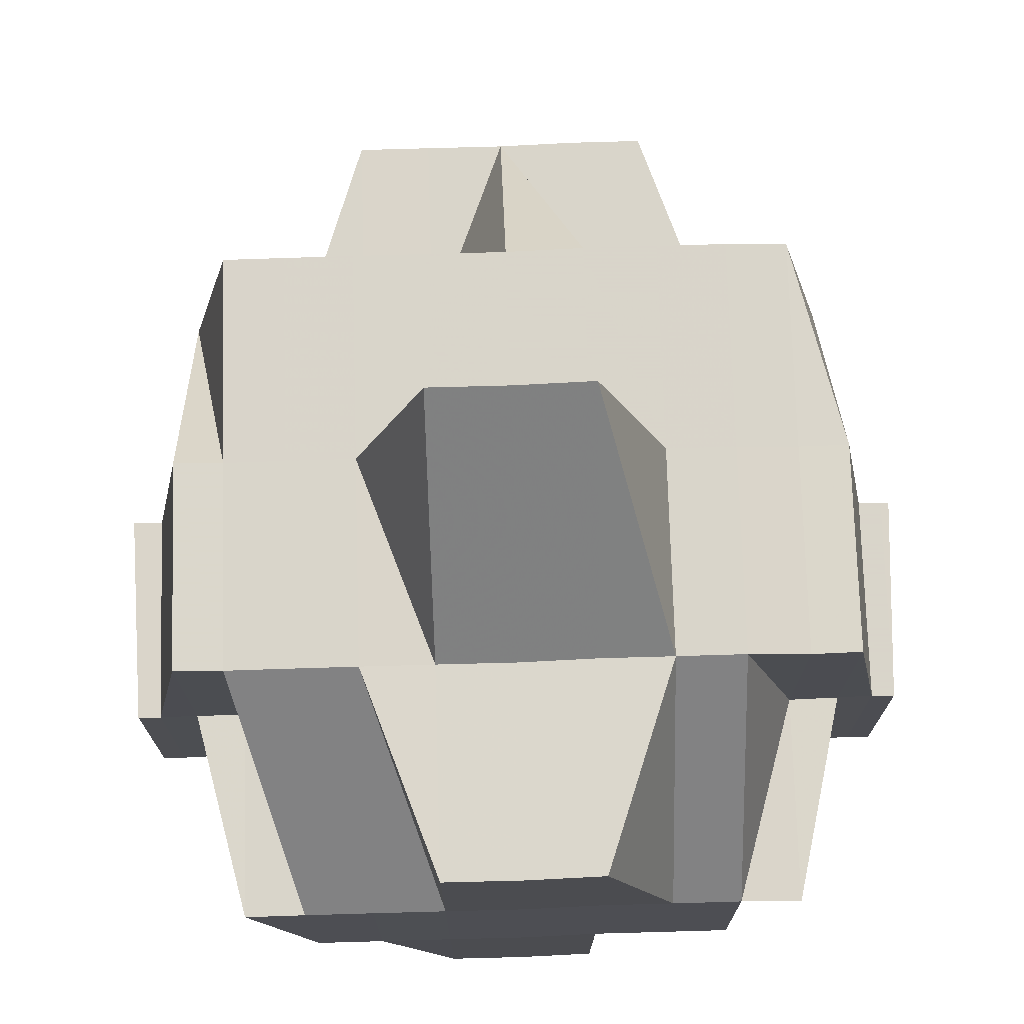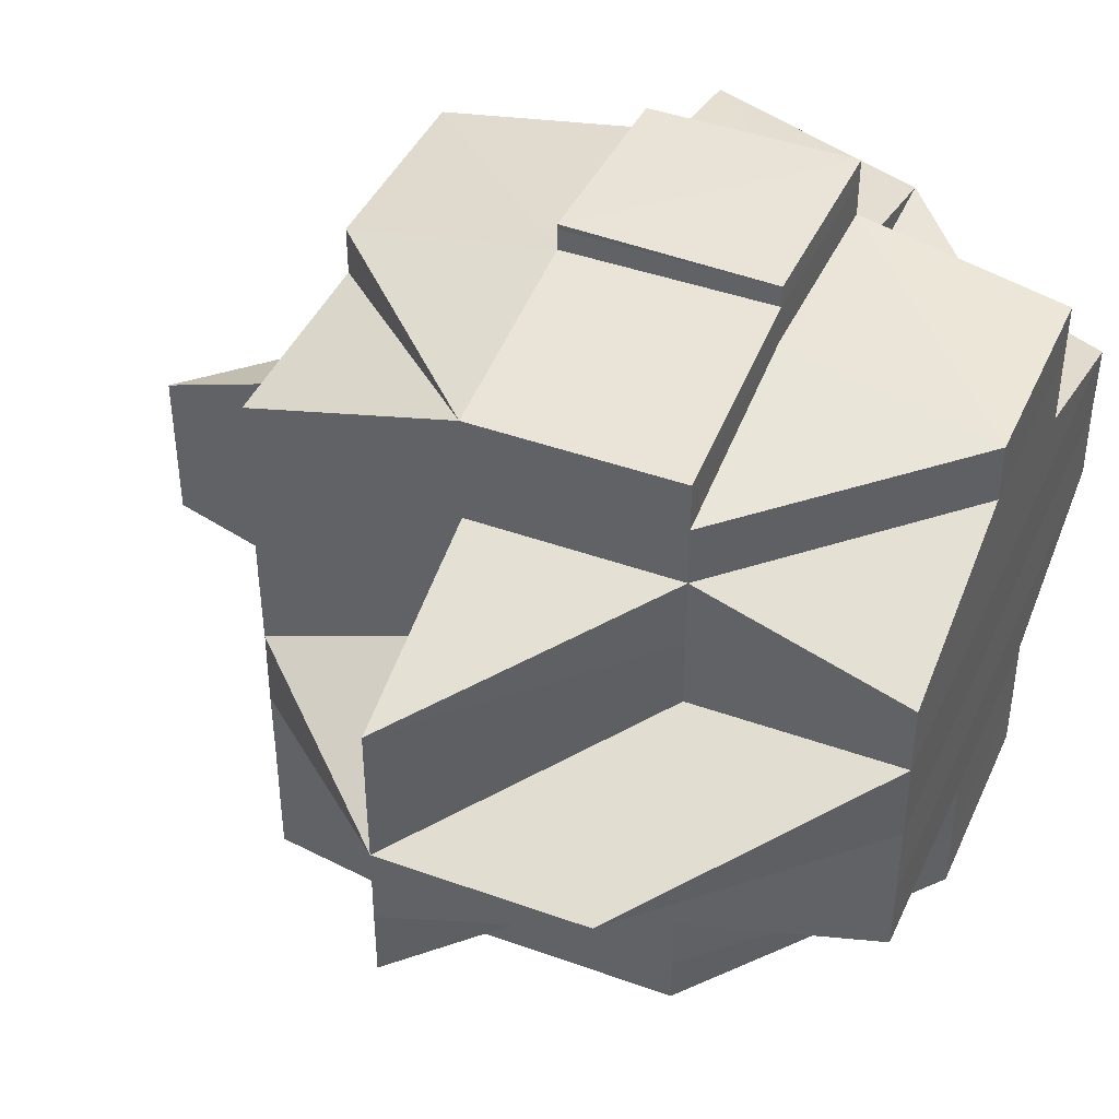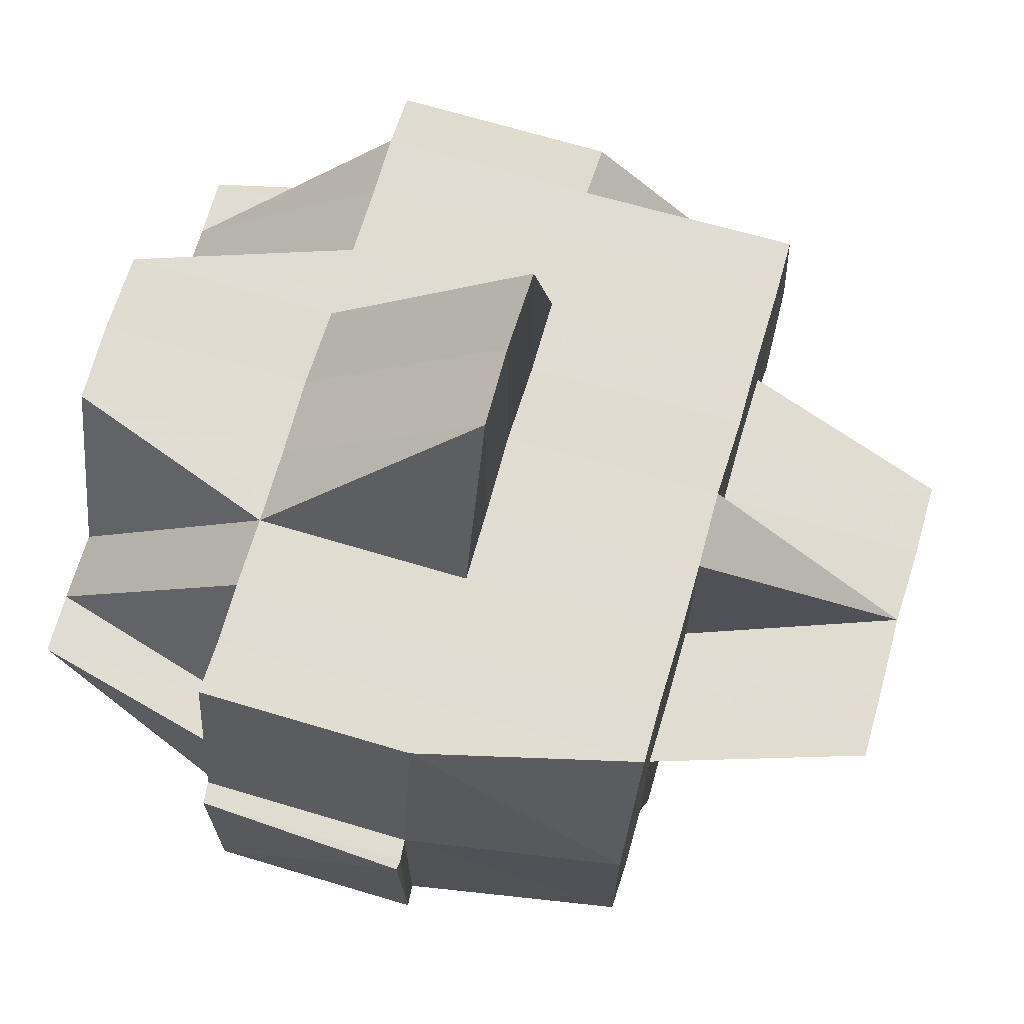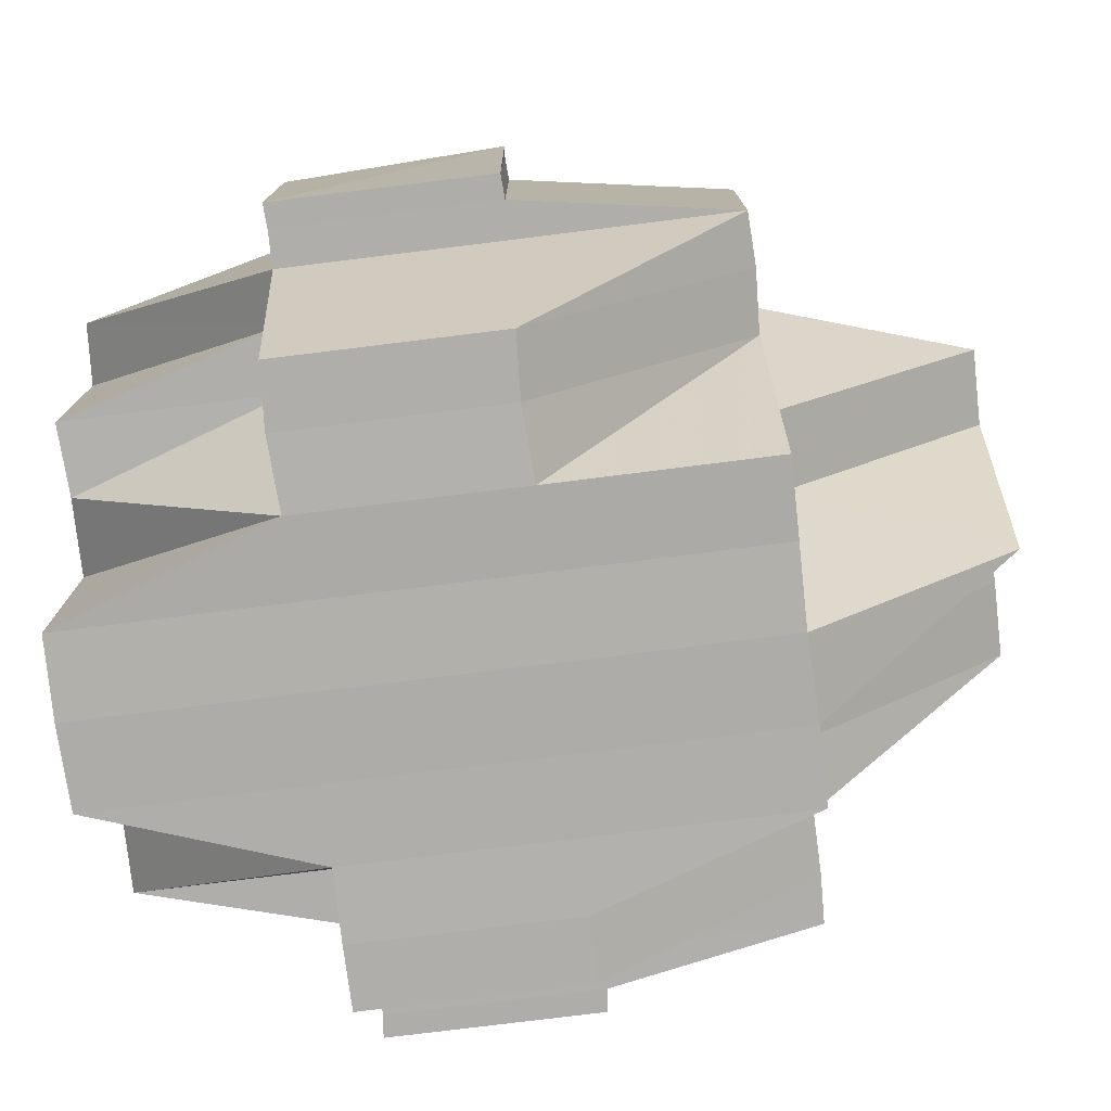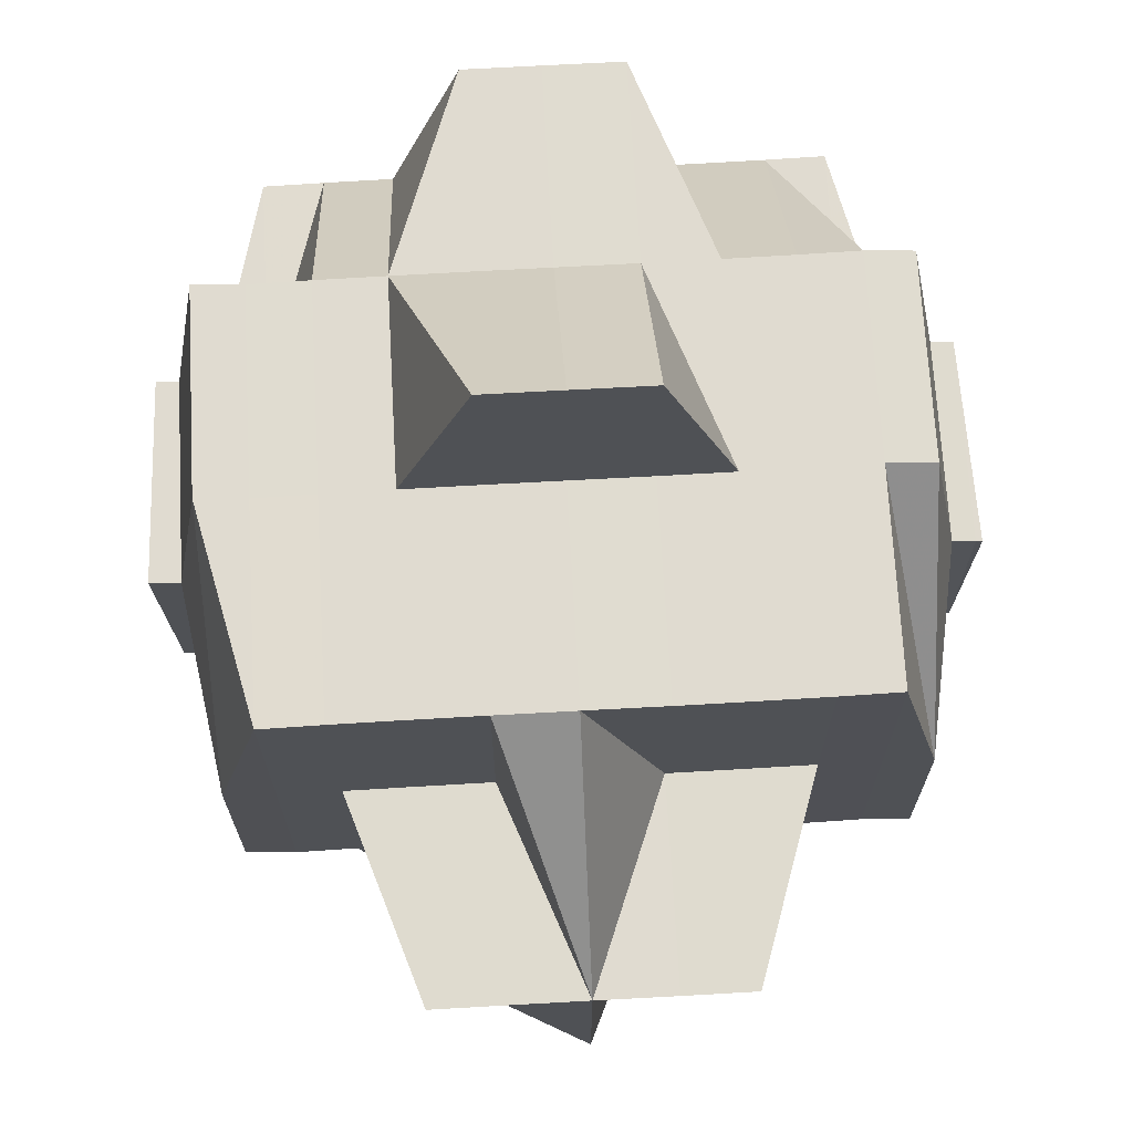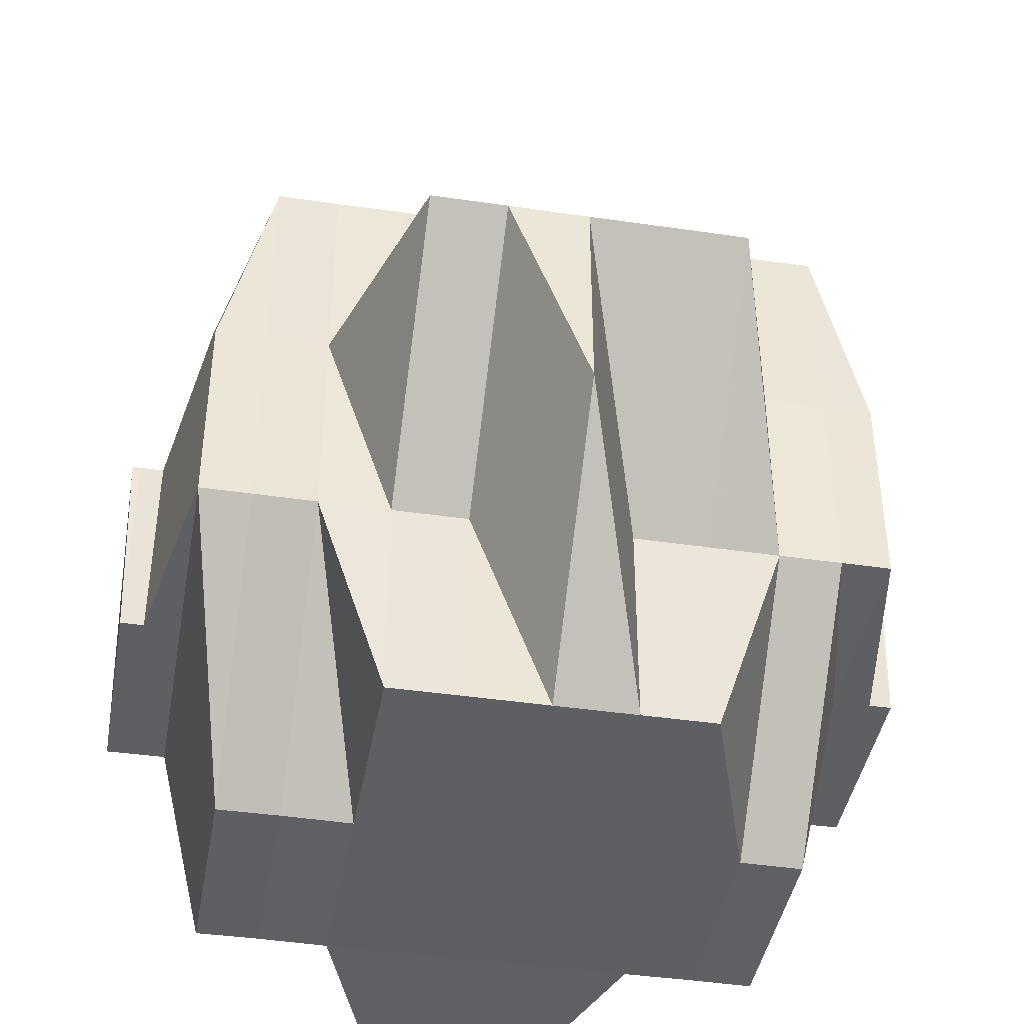
<metadata>
{"format":"obj","ext":"obj","renderer":"f3d","projection":"perspective","resolution":1024,"background":"white","views":[{"elev":73.9,"azim":88.3,"up":"+Y"},{"elev":42.7,"azim":-67.0,"up":"+Z"},{"elev":69.4,"azim":-163.6,"up":"+Y"},{"elev":-77.7,"azim":-172.9,"up":"+Y"},{"elev":70.0,"azim":-93.2,"up":"+Y"},{"elev":-42.2,"azim":-100.0,"up":"+Y"}]}
</metadata>
<code>
o 681
v 2202 1874 12.59
v 2202 1874 12.59
v 2202 1874 12.59
v 2202 1874 12.59
v 2202 1874 12.59
v 2202 1874 12.59
v 2202 1874 12.59
v 2202 1874 12.59
v 2202 1874 12.59
v 2202 1874 12.59
v 2202 1874 12.59
v 2202 1874 12.59
v 2202 1874 12.59
v 2202 1874 12.59
v 2202 1874 12.59
v 2202 1874 12.59
v 2202 1874 12.59
v 2202 1874 12.59
v 2202 1874 12.59
v 2202 1874 12.6
v 2202 1874 12.6
v 2202 1874 12.6
v 2202 1874 12.59
v 2202 1874 12.6
v 2202 1874 12.6
v 2202 1874 12.6
v 2202 1874 12.6
v 2202 1874 12.6
v 2202 1874 12.59
v 2202 1874 12.59
v 2202 1874 12.59
v 2202 1874 12.6
v 2202 1874 12.6
v 2202 1874 12.6
v 2202 1874 12.6
v 2202 1874 12.6
v 2202 1874 12.59
v 2202 1874 12.6
v 2202 1874 12.6
v 2202 1874 12.6
v 2202 1874 12.6
v 2202 1874 12.6
v 2202 1874 12.6
v 2202 1874 12.6
v 2202 1874 12.6
v 2202 1874 12.6
v 2202 1874 12.59
v 2202 1874 12.59
v 2202 1874 12.6
v 2202 1874 12.59
v 2202 1874 12.59
v 2202 1874 12.6
v 2202 1874 12.6
v 2202 1874 12.6
v 2202 1874 12.59
v 2202 1874 12.6
v 2202 1874 12.59
v 2202 1874 12.6
v 2202 1874 12.6
v 2202 1874 12.59
v 2202 1874 12.6
v 2202 1874 12.6
v 2202 1874 12.6
v 2202 1874 12.6
v 2202 1874 12.6
v 2202 1874 12.6
v 2202 1874 12.6
v 2202 1874 12.6
v 2202 1874 12.6
v 2202 1874 12.6
v 2202 1874 12.61
v 2202 1874 12.61
v 2202 1874 12.6
v 2202 1874 12.61
v 2202 1874 12.61
v 2202 1874 12.61
v 2202 1874 12.61
v 2202 1874 12.6
v 2202 1874 12.6
v 2202 1874 12.6
v 2202 1874 12.6
v 2202 1874 12.6
v 2202 1874 12.6
v 2202 1874 12.6
v 2202 1874 12.6
v 2202 1874 12.6
v 2202 1874 12.6
v 2202 1874 12.6
v 2202 1874 12.6
v 2202 1874 12.6
v 2202 1874 12.6
v 2202 1874 12.6
v 2202 1874 12.61
v 2202 1874 12.61
v 2202 1874 12.6
v 2202 1874 12.61
v 2202 1874 12.61
v 2202 1874 12.61
v 2202 1874 12.6
v 2202 1874 12.61
v 2202 1874 12.61
v 2202 1874 12.62
v 2202 1874 12.61
v 2202 1874 12.61
v 2202 1874 12.61
v 2202 1874 12.61
v 2202 1874 12.62
v 2202 1874 12.62
v 2202 1874 12.62
v 2202 1874 12.61
v 2202 1874 12.62
v 2202 1874 12.62
v 2202 1874 12.62
v 2202 1874 12.62
v 2202 1874 12.62
v 2202 1874 12.62
v 2202 1874 12.61
v 2202 1874 12.62
v 2202 1874 12.62
v 2202 1874 12.61
v 2202 1874 12.62
v 2202 1874 12.61
v 2202 1874 12.61
v 2202 1874 12.6
v 2202 1874 12.62
v 2202 1874 12.61
v 2202 1874 12.62
v 2202 1874 12.62
v 2202 1874 12.61
v 2202 1874 12.61
v 2202 1874 12.6
v 2202 1874 12.6
v 2202 1874 12.6
v 2202 1874 12.6
v 2202 1874 12.6
v 2202 1874 12.62
v 2202 1874 12.62
v 2202 1874 12.62
v 2202 1874 12.62
v 2202 1874 12.62
v 2202 1874 12.62
v 2202 1874 12.62
v 2202 1874 12.62
v 2202 1874 12.62
v 2202 1874 12.62
v 2202 1874 12.62
v 2202 1874 12.62
v 2202 1874 12.62
v 2202 1874 12.62
v 2202 1874 12.61
v 2202 1874 12.62
v 2202 1874 12.61
v 2202 1874 12.62
v 2202 1874 12.62
v 2202 1874 12.61
v 2202 1874 12.61
v 2202 1874 12.61
v 2202 1874 12.61
v 2202 1874 12.61
v 2202 1874 12.6
v 2202 1874 12.61
v 2202 1874 12.61
v 2202 1874 12.62
v 2202 1874 12.62
v 2202 1874 12.62
v 2202 1874 12.62
v 2202 1874 12.62
v 2202 1874 12.62
v 2202 1874 12.62
v 2202 1874 12.6
v 2202 1874 12.6
v 2202 1874 12.6
v 2202 1874 12.6
v 2202 1874 12.6
v 2202 1874 12.6
v 2202 1874 12.6
v 2202 1874 12.61
v 2202 1874 12.6
v 2202 1874 12.6
v 2202 1874 12.6
v 2202 1874 12.6
v 2202 1874 12.6
v 2202 1874 12.6
v 2202 1874 12.6
v 2202 1874 12.6
v 2202 1874 12.6
v 2202 1874 12.6
v 2202 1874 12.6
v 2202 1874 12.6
v 2202 1874 12.61
v 2202 1874 12.61
v 2202 1874 12.61
v 2202 1874 12.61
v 2202 1874 12.61
v 2202 1874 12.61
v 2202 1874 12.62
v 2202 1874 12.61
v 2202 1874 12.62
v 2202 1874 12.62
v 2202 1874 12.62
v 2202 1874 12.61
v 2202 1874 12.61
v 2202 1874 12.61
v 2202 1874 12.61
v 2202 1874 12.6
v 2202 1874 12.61
v 2202 1874 12.62
v 2202 1874 12.62
v 2202 1874 12.62
v 2202 1874 12.62
v 2202 1874 12.62
v 2202 1874 12.62
v 2202 1874 12.63
v 2202 1874 12.62
v 2202 1874 12.62
v 2202 1874 12.62
v 2202 1874 12.62
v 2202 1874 12.62
v 2202 1874 12.62
v 2202 1874 12.62
v 2202 1874 12.62
v 2202 1874 12.62
v 2202 1874 12.62
v 2202 1874 12.63
v 2202 1874 12.63
v 2202 1874 12.62
v 2202 1874 12.62
v 2202 1874 12.62
v 2202 1874 12.63
v 2202 1874 12.62
v 2202 1874 12.63
v 2202 1874 12.62
v 2202 1874 12.63
v 2202 1874 12.63
v 2202 1874 12.63
v 2202 1874 12.63
v 2202 1874 12.63
v 2202 1874 12.63
v 2202 1874 12.63
v 2202 1874 12.63
v 2202 1874 12.63
v 2202 1874 12.63
v 2202 1874 12.63
v 2202 1874 12.63
v 2202 1874 12.63
v 2202 1874 12.63
v 2202 1874 12.63
v 2202 1874 12.63
v 2202 1874 12.63
v 2202 1874 12.63
v 2202 1874 12.63
v 2202 1874 12.63
v 2202 1874 12.63
v 2202 1874 12.63
v 2202 1874 12.63
v 2202 1874 12.63
v 2202 1874 12.63
v 2202 1874 12.63
v 2202 1874 12.63
v 2202 1874 12.63
v 2202 1874 12.63
v 2202 1874 12.63
v 2202 1874 12.63
v 2202 1874 12.63
v 2202 1874 12.62
v 2202 1874 12.62
v 2202 1874 12.62
v 2202 1874 12.62
v 2202 1874 12.62
v 2202 1874 12.62
v 2202 1874 12.62
v 2202 1874 12.63
v 2202 1874 12.62
v 2202 1874 12.62
v 2202 1874 12.62
v 2202 1874 12.62
v 2202 1874 12.62
v 2202 1874 12.62
v 2202 1874 12.62
v 2202 1874 12.62
v 2202 1874 12.61
v 2202 1874 12.62
v 2202 1874 12.62
v 2202 1874 12.61
v 2202 1874 12.61
v 2202 1874 12.61
v 2202 1874 12.62
v 2202 1874 12.61
v 2202 1874 12.61
v 2202 1874 12.61
v 2202 1874 12.6
v 2202 1874 12.61
v 2202 1874 12.61
v 2202 1874 12.61
v 2202 1874 12.6
v 2202 1874 12.6
v 2202 1874 12.6
v 2202 1874 12.6
v 2202 1874 12.6
v 2202 1874 12.6
v 2202 1874 12.6
v 2202 1874 12.6
v 2202 1874 12.6
v 2202 1874 12.6
v 2202 1874 12.6
v 2202 1874 12.6
v 2202 1874 12.61
v 2202 1874 12.6
v 2202 1874 12.6
v 2202 1874 12.61
v 2202 1874 12.6
v 2202 1874 12.6
v 2202 1874 12.6
v 2202 1874 12.61
v 2202 1874 12.61
v 2202 1874 12.62
v 2202 1874 12.62
v 2202 1874 12.62
v 2202 1874 12.62
v 2202 1874 12.62
v 2202 1874 12.6
v 2202 1874 12.6
v 2202 1874 12.6
v 2202 1874 12.62
v 2202 1874 12.62
v 2202 1874 12.62
v 2202 1874 12.62
v 2202 1874 12.62
v 2202 1874 12.62
v 2202 1874 12.62
v 2202 1874 12.63
v 2202 1874 12.62
v 2202 1874 12.62
v 2202 1874 12.63
v 2202 1874 12.63
v 2202 1874 12.62
v 2202 1874 12.62
v 2202 1874 12.62
v 2202 1874 12.63
v 2202 1874 12.63
v 2202 1874 12.62
v 2202 1874 12.63
v 2202 1874 12.62
v 2202 1874 12.62
v 2202 1874 12.62
v 2202 1874 12.62
v 2202 1874 12.62
v 2202 1874 12.63
v 2202 1874 12.63
v 2202 1874 12.63
v 2202 1874 12.63
v 2202 1874 12.63
v 2202 1874 12.63
f 1 2 3
f 2 4 5
f 6 7 8
f 9 10 7
f 11 12 6
f 13 9 14
f 15 16 8
f 14 17 16
f 18 19 15
f 20 21 17
f 12 22 23
f 24 25 23
f 22 26 25
f 25 27 28
f 25 28 29
f 30 29 31
f 32 33 25
f 26 34 33
f 35 36 32
f 37 38 30
f 39 40 38
f 40 41 42
f 42 43 44
f 45 44 46
f 47 30 48
f 49 38 47
f 48 50 51
f 38 52 50
f 53 54 52
f 55 56 47
f 57 58 55
f 58 59 60
f 61 56 60
f 61 62 56
f 62 63 56
f 64 62 61
f 64 65 62
f 66 64 61
f 65 67 68
f 69 70 67
f 71 72 70
f 73 74 69
f 74 75 76
f 77 76 78
f 79 78 80
f 81 65 64
f 66 81 64
f 81 82 65
f 83 66 84
f 84 66 85
f 86 81 66
f 33 86 66
f 87 86 33
f 34 88 86
f 86 89 81
f 90 89 86
f 89 91 92
f 90 93 89
f 94 93 95
f 96 97 93
f 93 98 89
f 89 98 99
f 98 100 91
f 93 101 98
f 97 102 101
f 103 101 93
f 104 105 100
f 101 104 98
f 98 104 106
f 101 107 104
f 108 107 101
f 107 109 104
f 104 109 110
f 108 111 107
f 107 111 109
f 112 111 108
f 109 113 110
f 111 114 109
f 109 114 113
f 114 115 116
f 110 113 117
f 118 119 114
f 110 117 120
f 113 121 117
f 120 117 77
f 117 122 123
f 120 123 124
f 121 125 122
f 117 121 126
f 127 128 121
f 129 130 120
f 131 129 82
f 82 124 132
f 106 120 82
f 82 120 133
f 134 82 135
f 121 136 137
f 138 136 121
f 136 139 125
f 138 140 136
f 140 141 139
f 136 140 142
f 142 143 144
f 145 146 143
f 147 145 148
f 149 148 150
f 148 151 152
f 153 154 151
f 126 148 155
f 126 155 156
f 156 155 157
f 155 158 159
f 156 159 160
f 161 162 156
f 163 164 158
f 165 166 164
f 167 168 163
f 168 169 165
f 170 161 171
f 172 170 173
f 171 174 175
f 176 177 174
f 178 176 175
f 175 174 179
f 174 180 179
f 173 175 63
f 181 178 63
f 63 175 182
f 182 183 184
f 185 63 49
f 175 186 187
f 63 187 188
f 189 190 180
f 190 191 192
f 193 192 180
f 194 195 193
f 195 196 197
f 196 198 199
f 200 199 201
f 202 201 203
f 204 203 205
f 206 207 202
f 207 208 200
f 208 209 210
f 209 211 212
f 211 213 214
f 215 212 210
f 210 212 216
f 210 216 217
f 218 219 212
f 212 220 216
f 212 219 220
f 216 220 221
f 219 222 220
f 220 222 223
f 220 223 221
f 219 224 222
f 222 225 226
f 222 226 227
f 216 221 228
f 229 224 230
f 224 231 232
f 233 234 231
f 224 233 235
f 236 233 224
f 237 233 236
f 238 239 236
f 237 240 241
f 242 243 234
f 244 242 245
f 246 247 243
f 248 247 240
f 249 248 250
f 251 246 252
f 252 253 254
f 255 256 253
f 257 255 258
f 258 259 260
f 261 257 262
f 262 252 263
f 264 262 265
f 262 263 266
f 266 254 267
f 266 267 268
f 269 268 270
f 271 272 266
f 273 266 274
f 275 271 274
f 274 276 277
f 274 278 276
f 112 274 111
f 223 274 112
f 221 223 112
f 221 112 279
f 279 112 108
f 228 221 279
f 279 280 281
f 282 283 228
f 228 279 284
f 284 279 103
f 284 281 285
f 286 228 284
f 287 228 286
f 288 282 286
f 286 284 289
f 289 284 290
f 289 285 291
f 292 286 289
f 293 288 292
f 294 286 292
f 292 289 295
f 295 289 90
f 295 90 296
f 296 291 297
f 296 297 298
f 299 300 296
f 301 292 295
f 302 298 52
f 303 302 304
f 305 306 302
f 307 292 301
f 301 308 309
f 180 307 301
f 192 307 180
f 192 310 307
f 197 310 192
f 180 301 311
f 311 309 312
f 311 301 313
f 179 180 311
f 179 311 42
f 310 314 315
f 191 316 310
f 316 317 217
f 217 318 314
f 217 319 318
f 320 217 310
f 310 217 294
f 321 322 323
f 324 325 114
f 326 327 324
f 114 325 138
f 325 140 138
f 119 328 325
f 325 329 140
f 330 329 325
f 328 331 329
f 329 332 140
f 140 332 333
f 329 334 332
f 331 335 334
f 263 334 329
f 258 237 334
f 332 336 333
f 333 336 215
f 333 337 154
f 336 338 337
f 336 339 338
f 340 236 336
f 341 238 336
f 334 342 343
f 334 260 342
f 344 345 346
f 347 348 345
f 349 350 351
f 351 352 353

</code>
